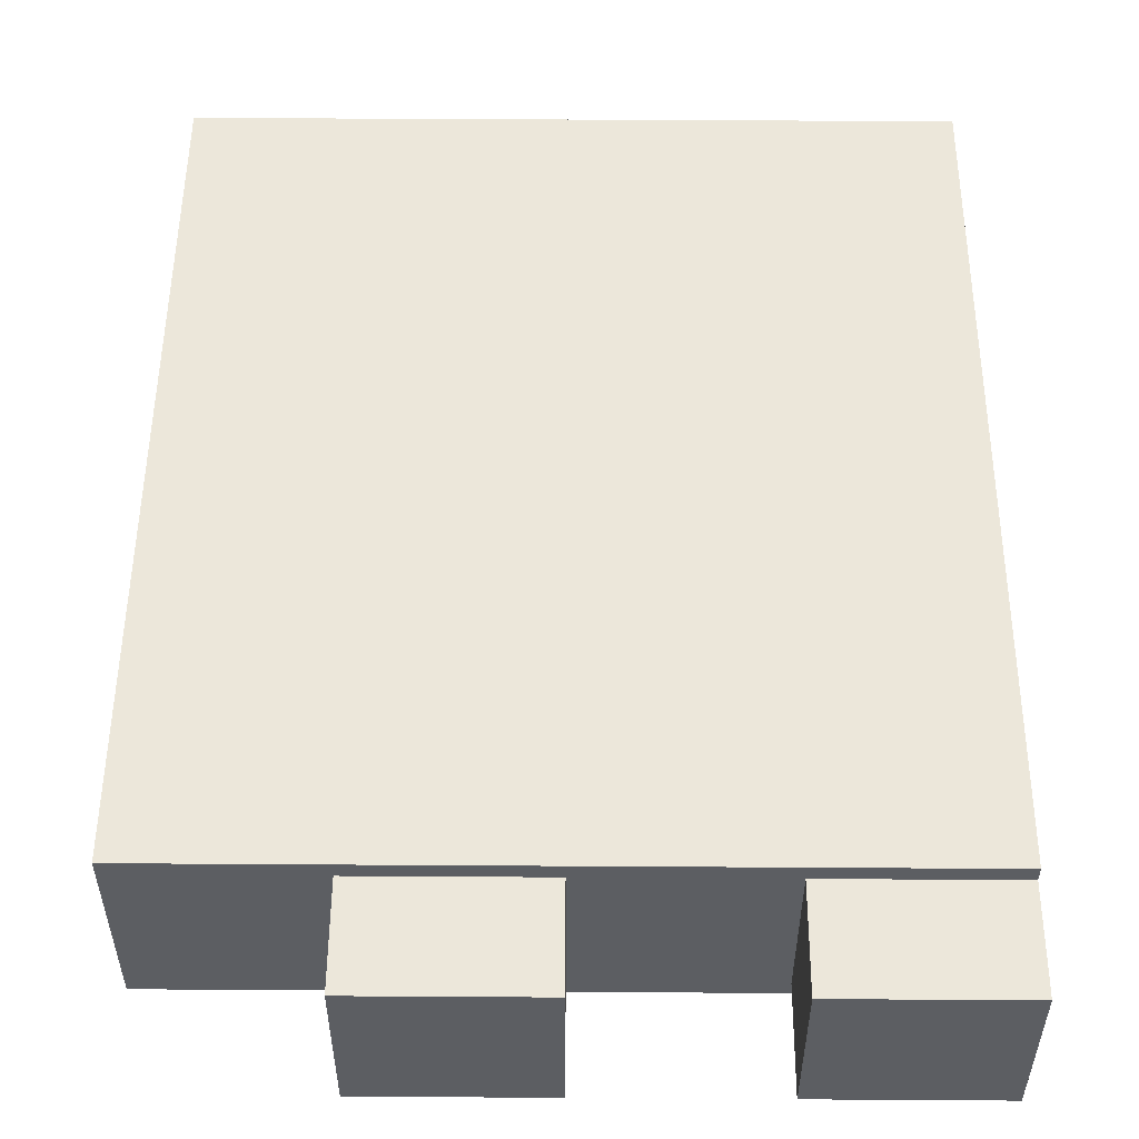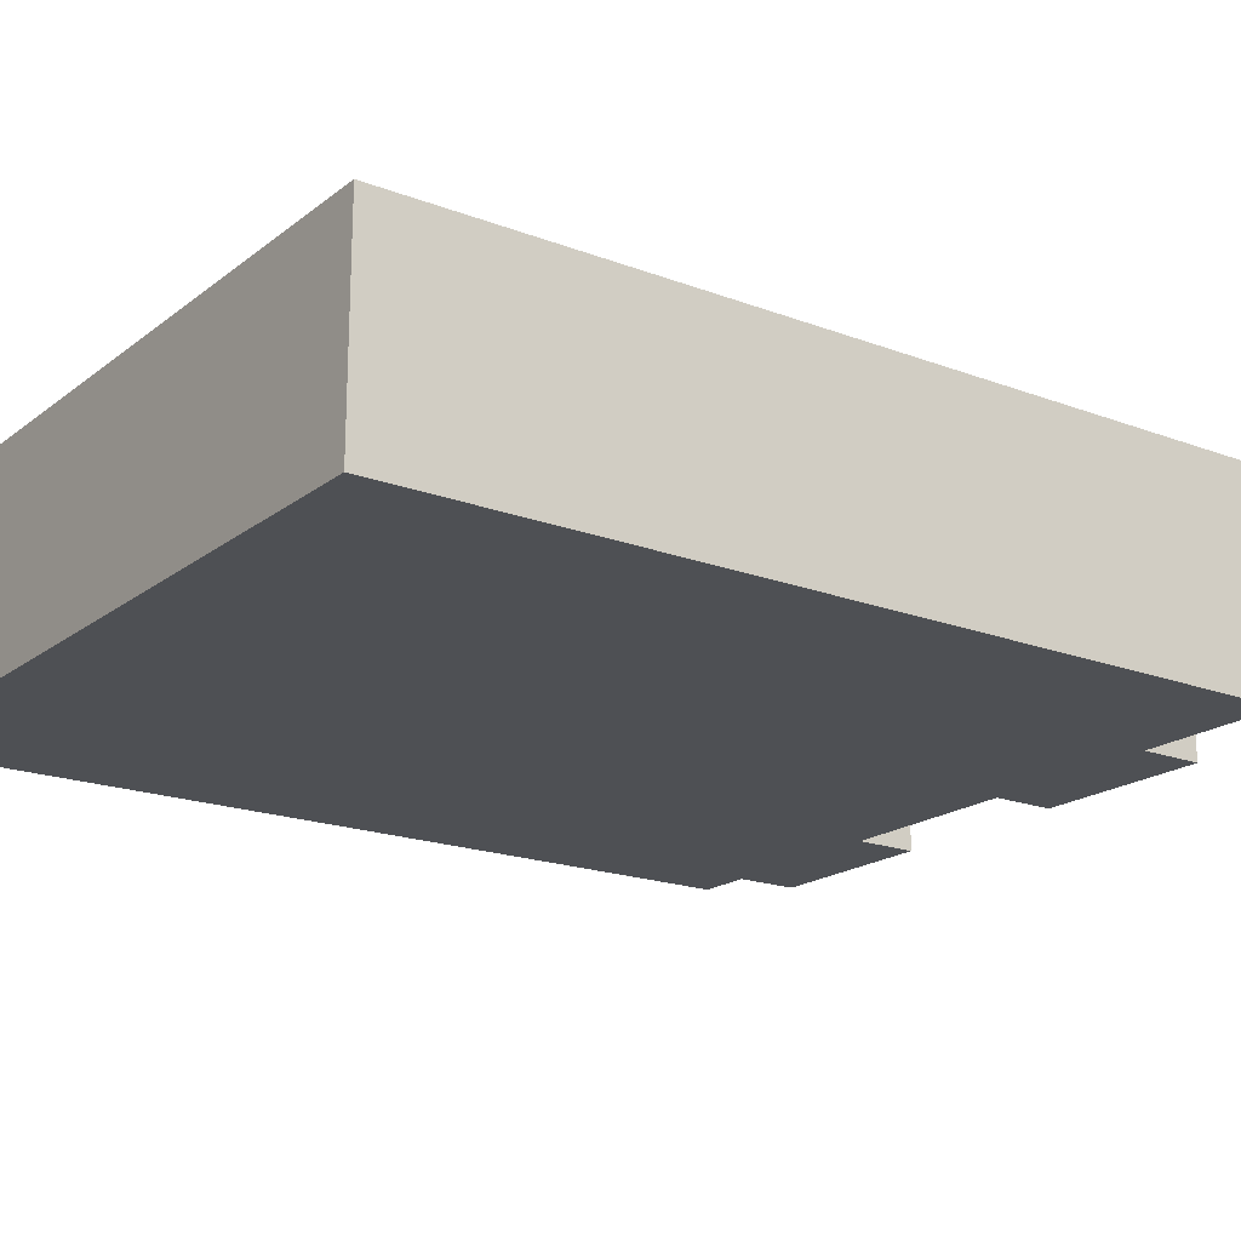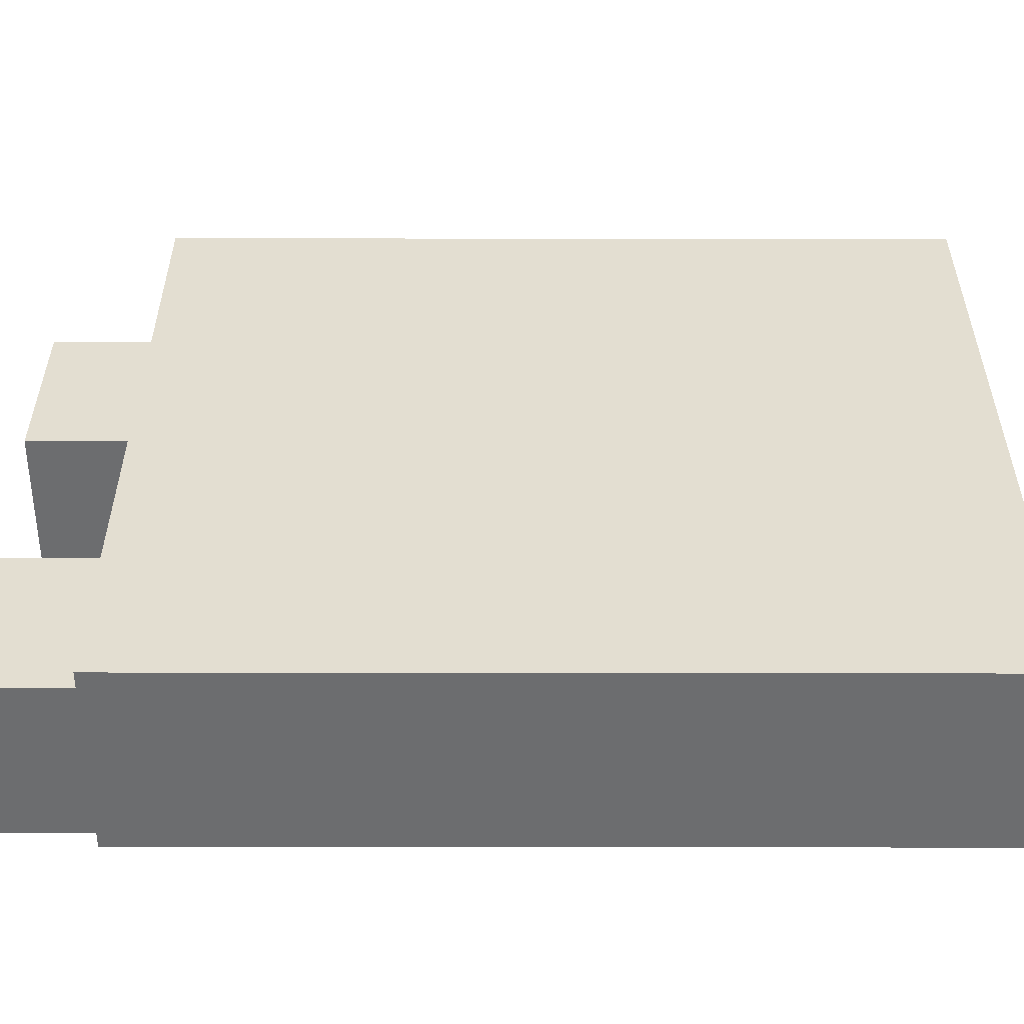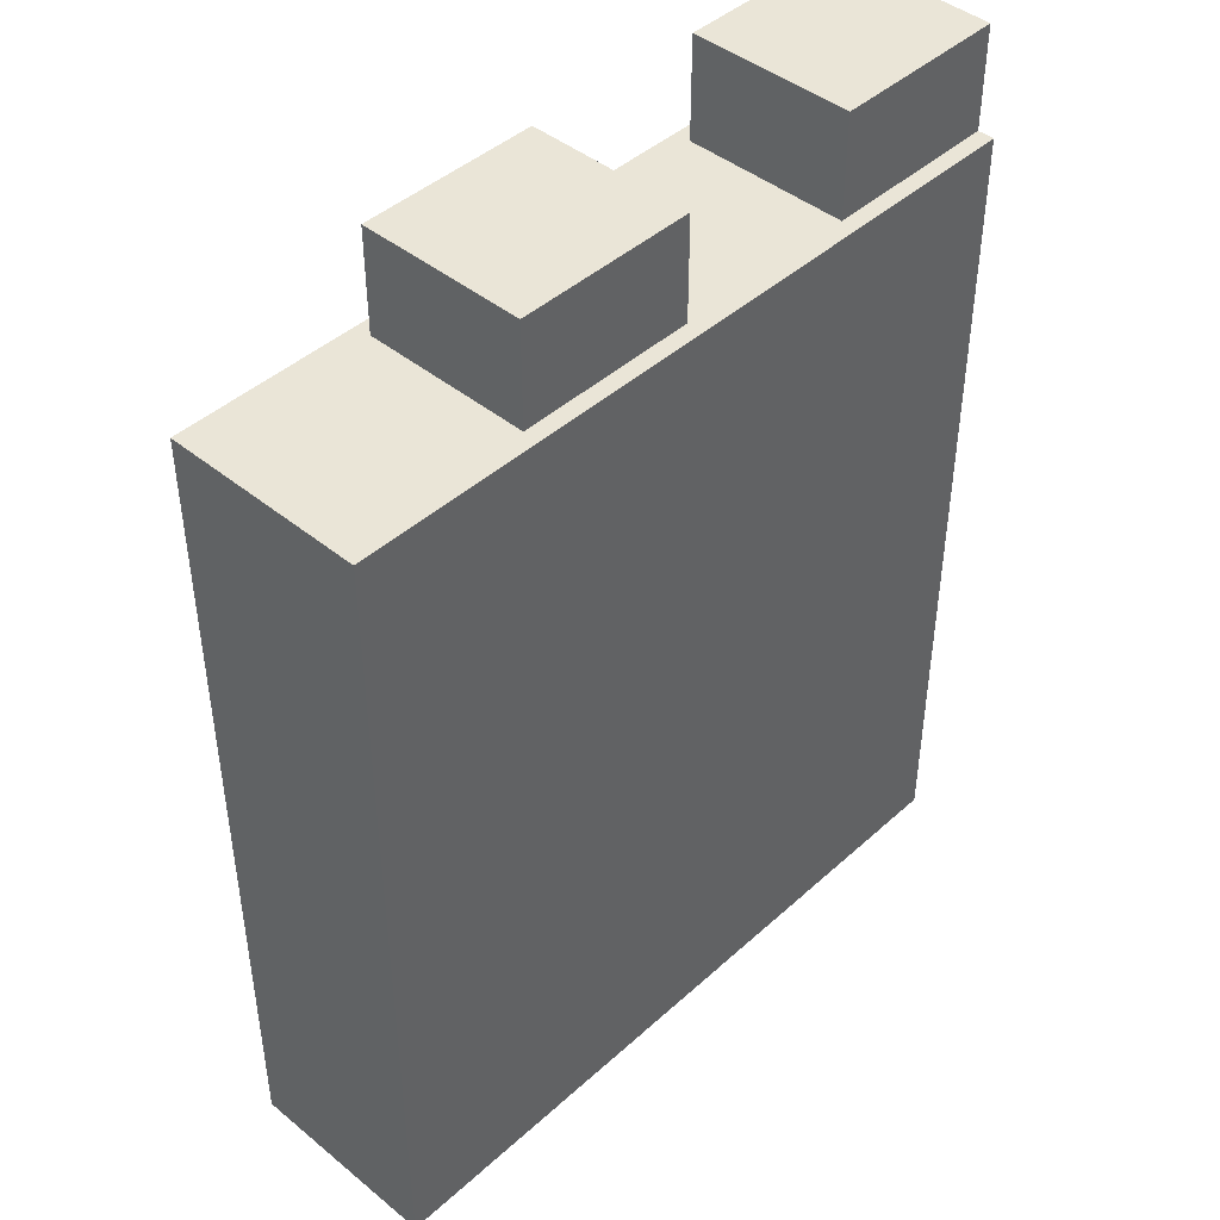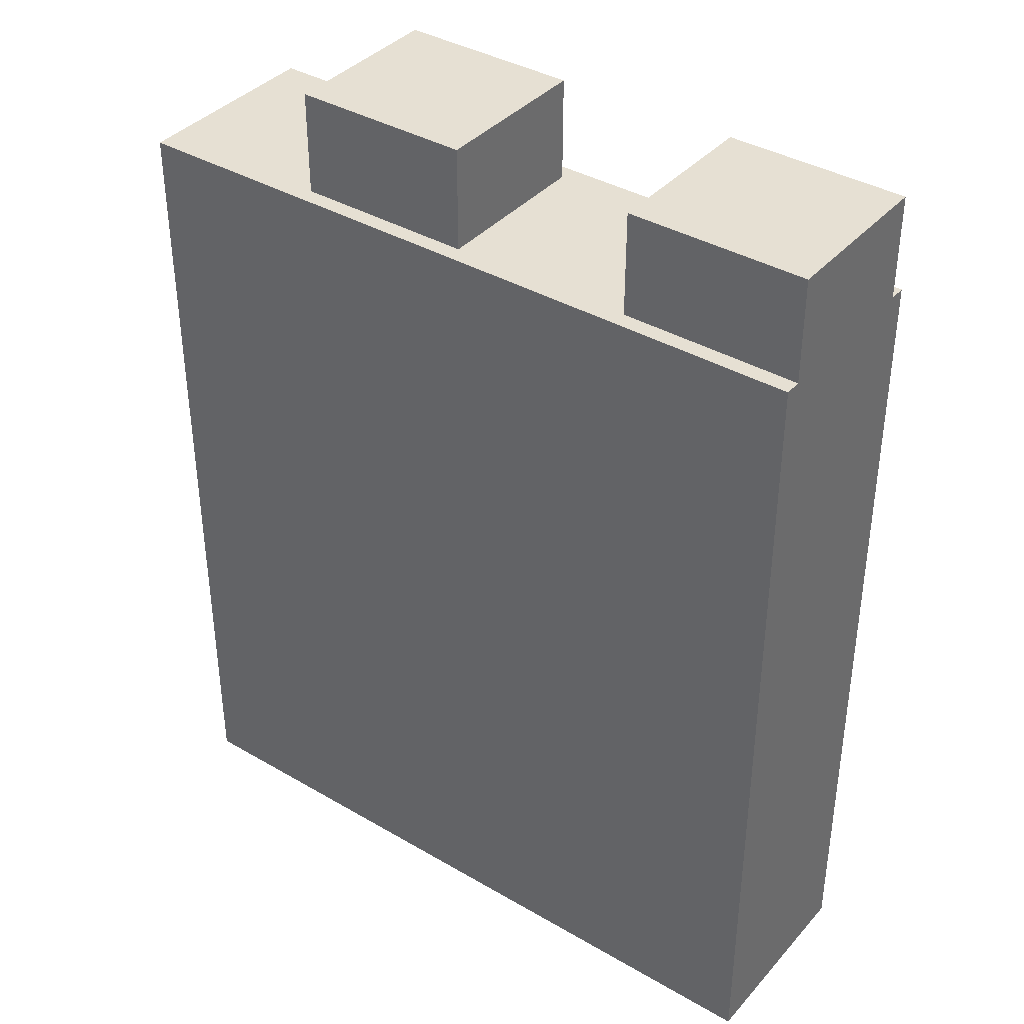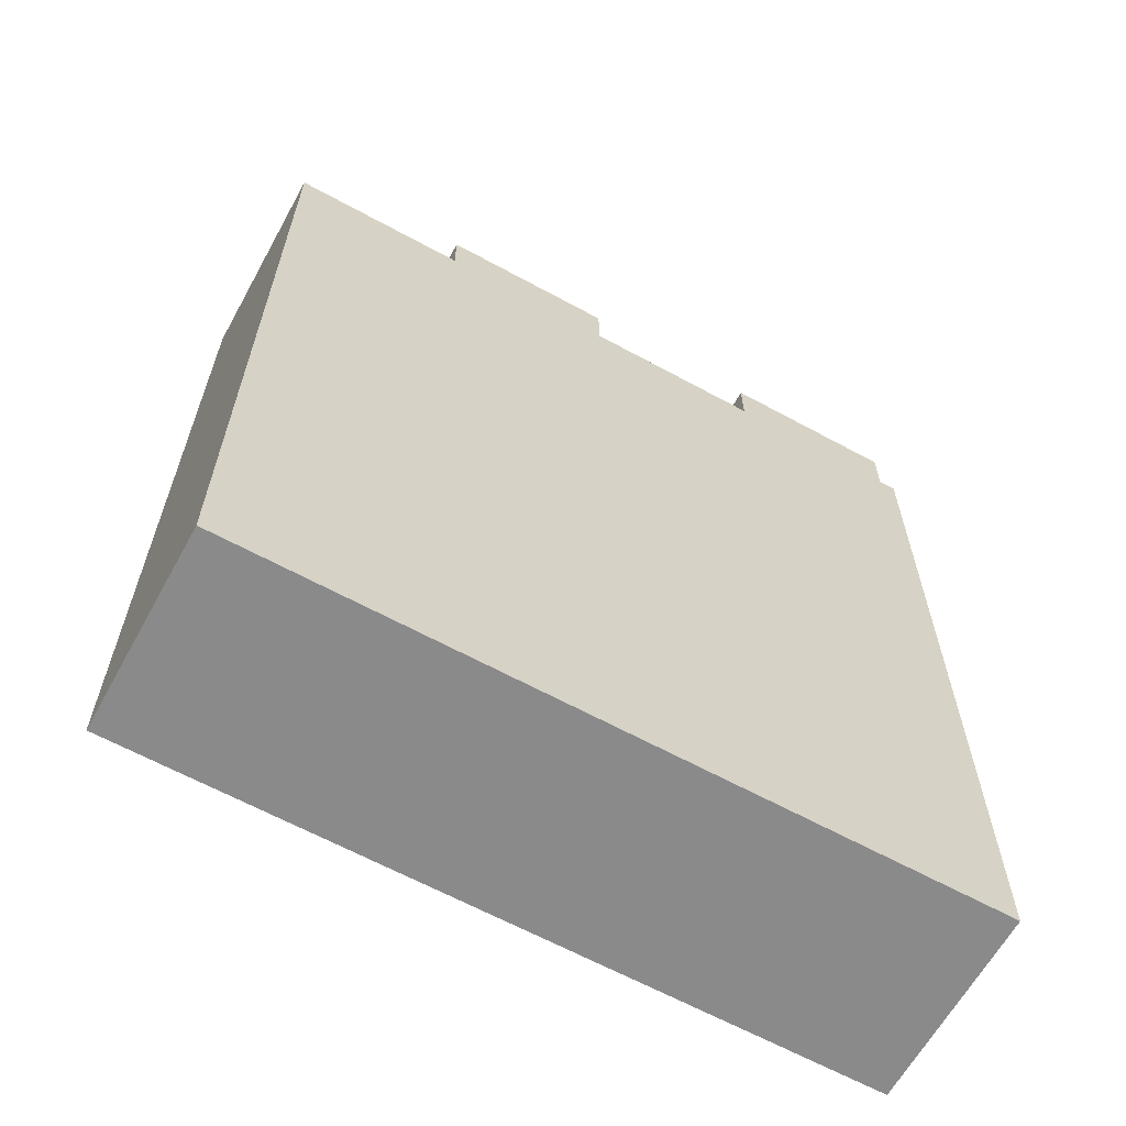
<metadata>
{"format":"obj","ext":"obj","renderer":"f3d","projection":"perspective","resolution":1024,"background":"white","views":[{"elev":52.4,"azim":-179.6,"up":"+Z"},{"elev":-19.0,"azim":54.4,"up":"+Z"},{"elev":36.1,"azim":-89.9,"up":"+Z"},{"elev":44.0,"azim":133.6,"up":"+Y"},{"elev":38.4,"azim":-143.6,"up":"+Y"},{"elev":-63.6,"azim":151.1,"up":"+Y"}]}
</metadata>
<code>
g default
v 516.9 -12.12 -1023
v 691.9 -12.12 -1023
v 516.9 187.9 -1023
v 691.9 187.9 -1023
v 516.9 187.9 -1063
v 691.9 187.9 -1063
v 516.9 -12.12 -1063
v 691.9 -12.12 -1063
v 560 -12.12 -1023
v 560 187.9 -1023
v 560 187.9 -1063
v 560 -12.12 -1063
v 604.5 -12.12 -1023
v 604.5 187.9 -1023
v 604.5 187.9 -1063
v 604.5 -12.12 -1063
v 647.7 -12.12 -1023
v 647.7 187.9 -1023
v 647.7 187.9 -1063
v 647.7 -12.12 -1063
v 516.9 -12.12 -1023
v 560 -12.12 -1023
v 560 187.9 -1023
v 516.9 187.9 -1023
v 516.9 187.9 -1063
v 560 187.9 -1063
v 560 -12.12 -1063
v 516.9 -12.12 -1063
v 691.9 -12.12 -1063
v 691.9 -12.12 -1023
v 691.9 187.9 -1063
v 691.9 187.9 -1023
v 604.5 -12.12 -1023
v 604.5 187.9 -1023
v 604.5 187.9 -1063
v 604.5 -12.12 -1063
v 647.7 -12.12 -1023
v 647.7 187.9 -1023
v 647.7 187.9 -1063
v 647.7 -12.12 -1063
v 516.9 -12.12 -1019
v 560 -12.12 -1019
v 560 187.9 -1019
v 516.9 187.9 -1019
v 604.5 -12.12 -1019
v 604.5 187.9 -1019
v 647.7 -12.12 -1019
v 647.7 187.9 -1019
v 691.9 -12.12 -1019
v 691.9 187.9 -1019
v 516.9 187.9 -1067
v 560 187.9 -1067
v 560 -12.12 -1067
v 516.9 -12.12 -1067
v 604.5 187.9 -1067
v 604.5 -12.12 -1067
v 647.7 187.9 -1067
v 647.7 -12.12 -1067
v 691.9 187.9 -1067
v 691.9 -12.12 -1067
v 516.9 212.9 -1023
v 560 212.9 -1023
v 560 212.9 -1063
v 516.9 212.9 -1063
v 604.5 212.9 -1023
v 604.5 212.9 -1063
v 647.7 212.9 -1023
v 647.7 212.9 -1063
g Bakesmith_Models_1:ShortWall
f 41 42 43 44
f 61 62 63 64
f 51 52 53 54
f 7 12 9 1
f 30 29 31 32
f 7 1 3 5
f 43 42 45 46
f 11 10 14 15
f 53 52 55 56
f 9 12 16 13
f 46 45 47 48
f 66 65 67 68
f 56 55 57 58
f 13 16 20 17
f 48 47 49 50
f 19 18 4 6
f 58 57 59 60
f 17 20 8 2
f 1 9 22 21
f 10 3 24 23
f 3 1 21 24
f 5 11 26 25
f 12 7 28 27
f 7 5 25 28
f 2 8 29 30
f 6 4 32 31
f 9 13 33 22
f 14 10 23 34
f 11 15 35 26
f 16 12 27 36
f 13 17 37 33
f 18 14 34 38
f 15 19 39 35
f 20 16 36 40
f 17 2 30 37
f 4 18 38 32
f 19 6 31 39
f 8 20 40 29
f 21 22 42 41
f 23 24 44 43
f 24 21 41 44
f 22 33 45 42
f 34 23 43 46
f 33 37 47 45
f 38 34 46 48
f 37 30 49 47
f 30 32 50 49
f 32 38 48 50
f 25 26 52 51
f 27 28 54 53
f 28 25 51 54
f 26 35 55 52
f 36 27 53 56
f 35 39 57 55
f 40 36 56 58
f 39 31 59 57
f 31 29 60 59
f 29 40 58 60
f 3 10 62 61
f 10 11 63 62
f 11 5 64 63
f 5 3 61 64
f 15 14 65 66
f 14 18 67 65
f 18 19 68 67
f 19 15 66 68

</code>
